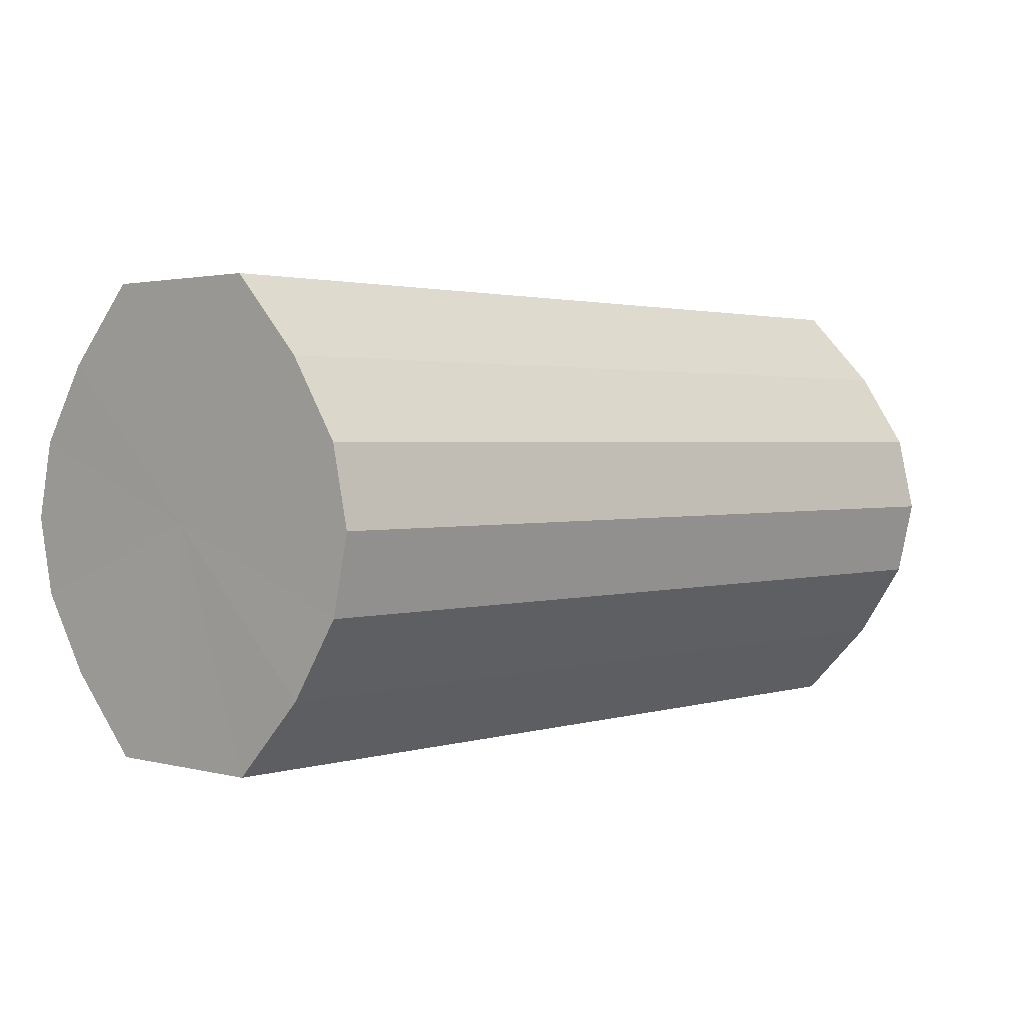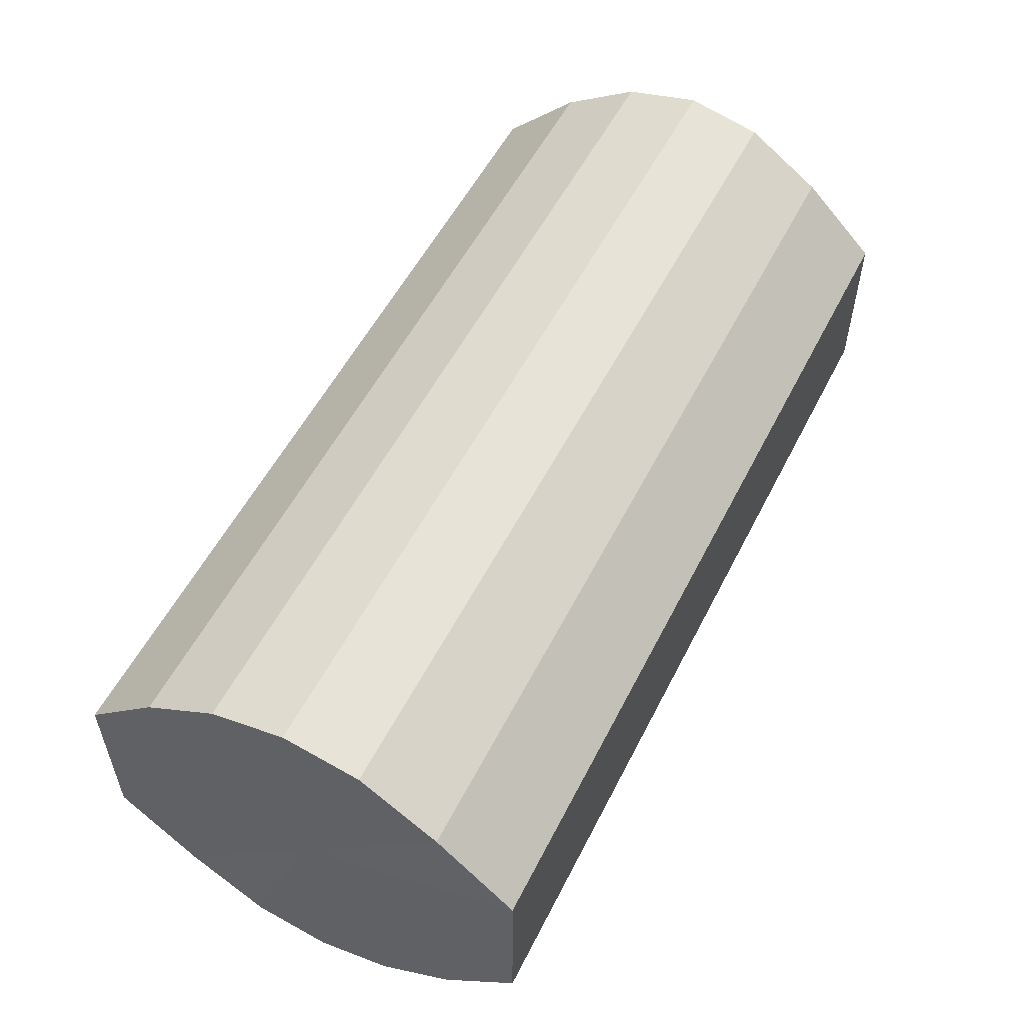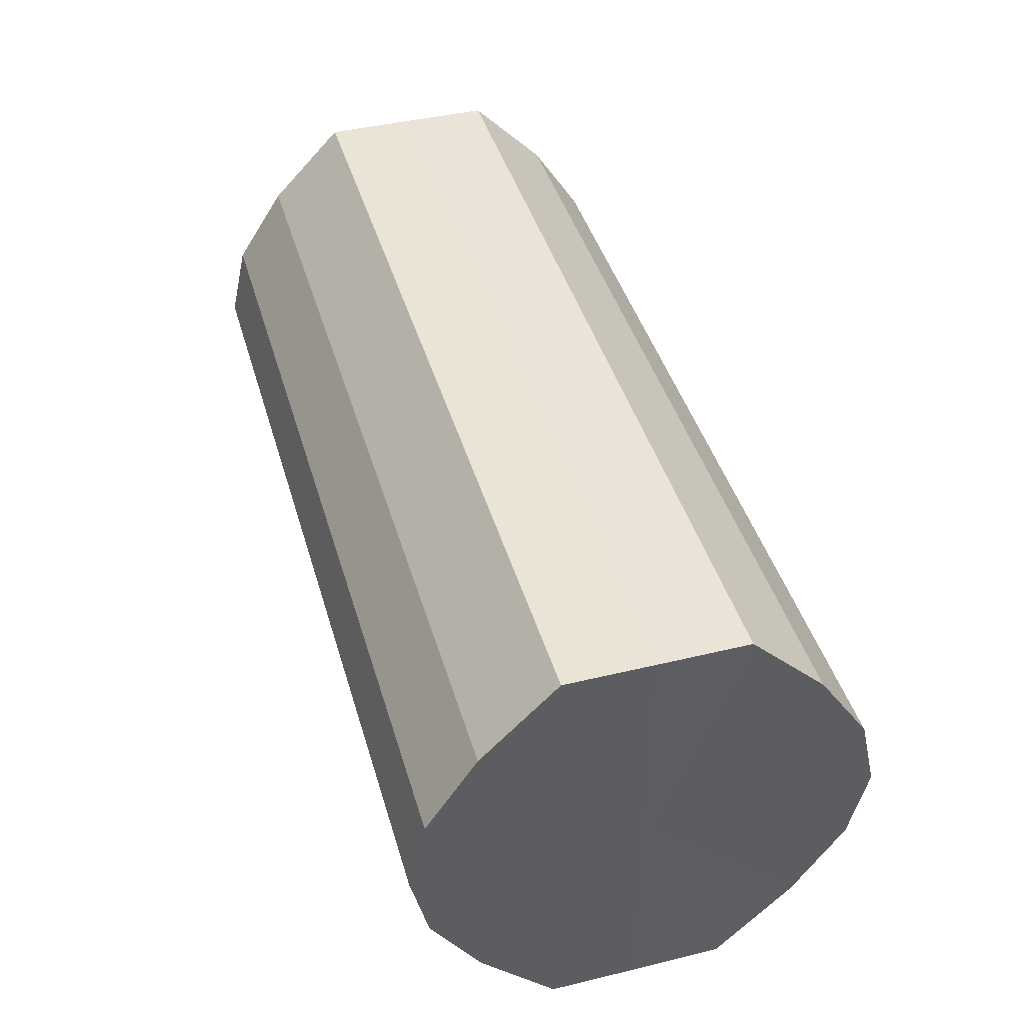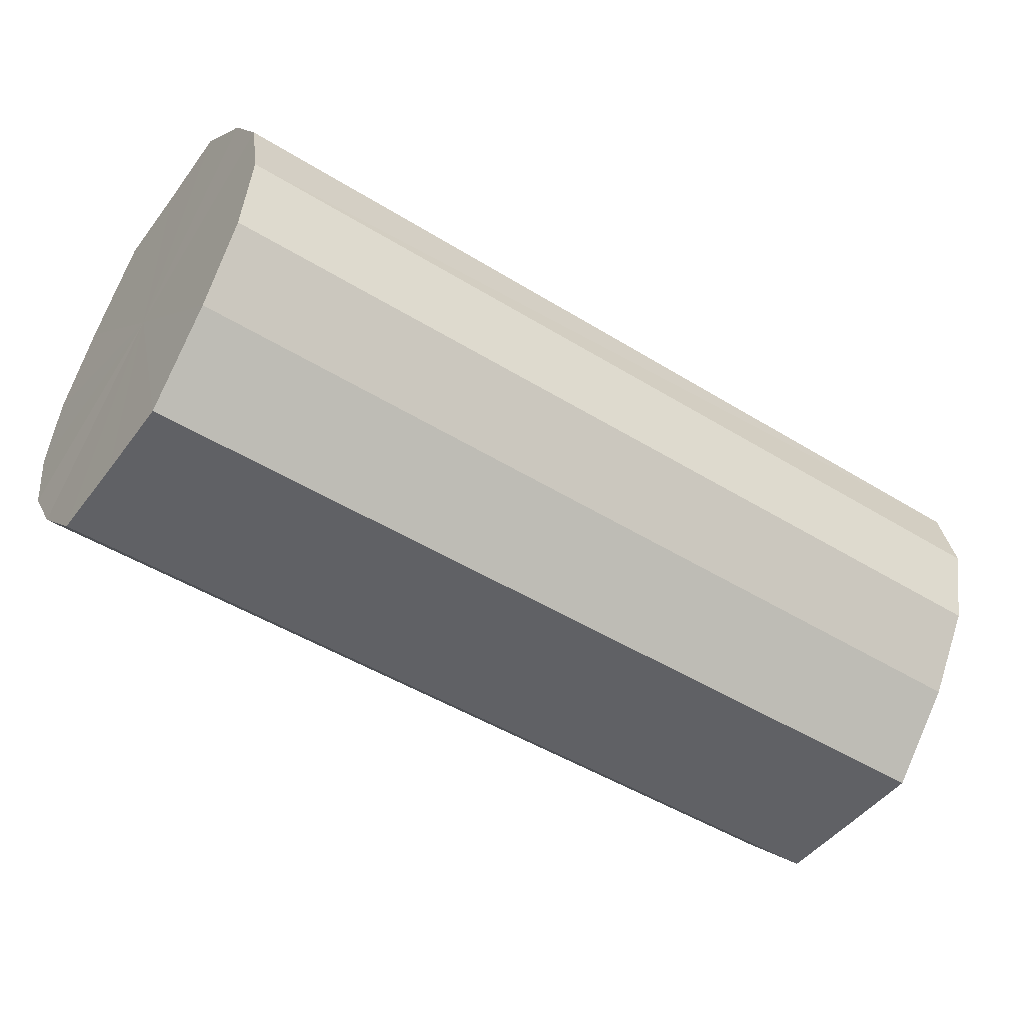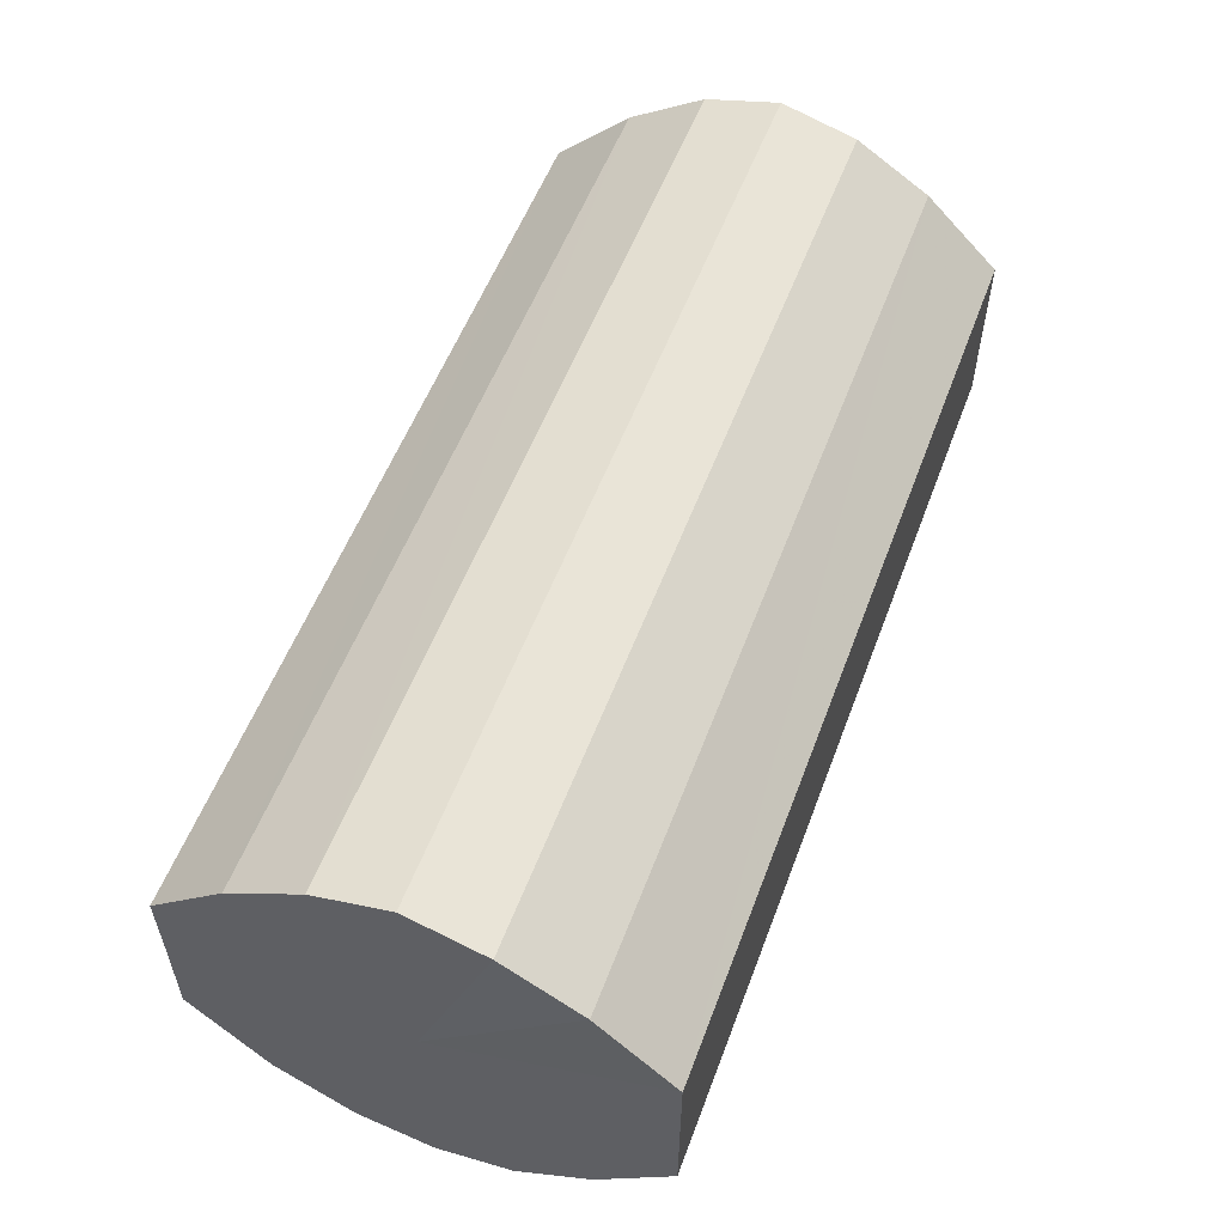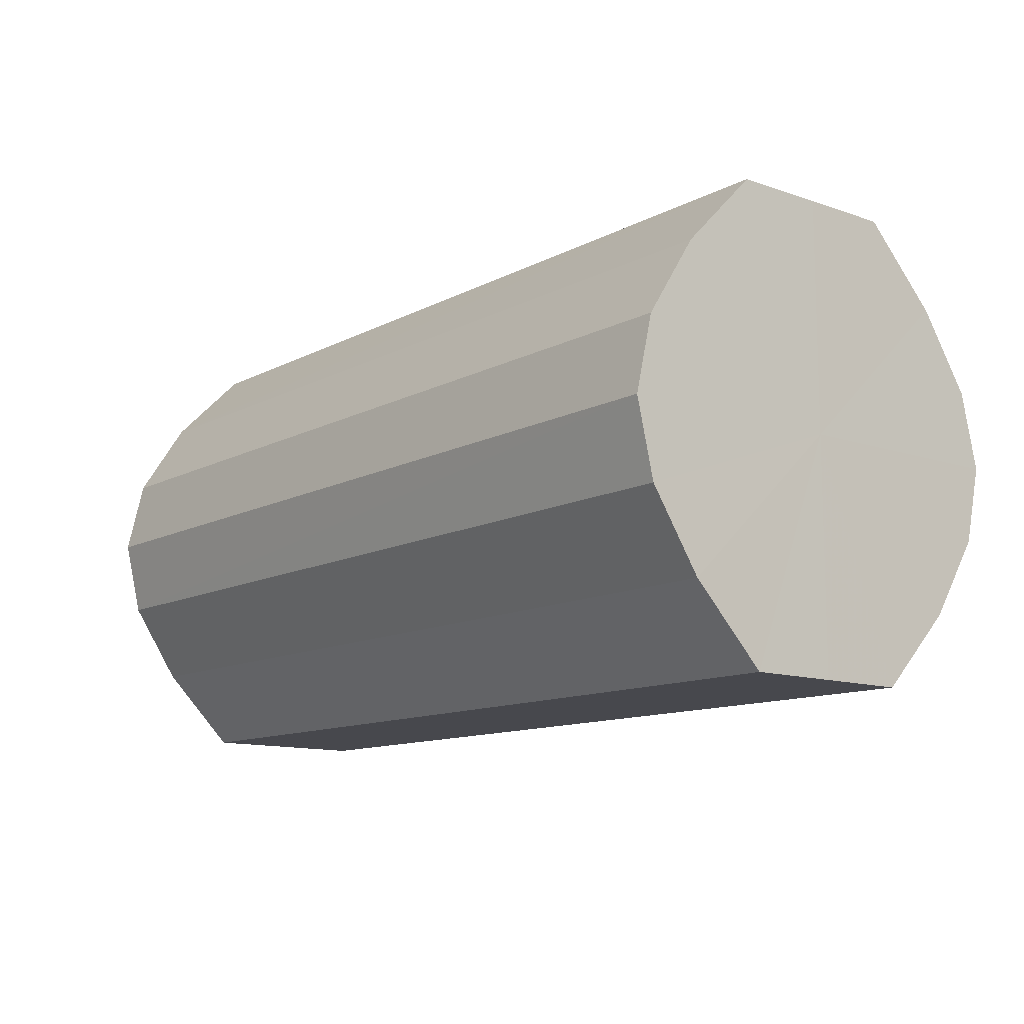
<metadata>
{"format":"obj","ext":"obj","renderer":"f3d","projection":"perspective","resolution":1024,"background":"white","views":[{"elev":2.0,"azim":-47.2,"up":"+Y"},{"elev":54.7,"azim":-63.4,"up":"+Z"},{"elev":42.9,"azim":74.0,"up":"+Y"},{"elev":-47.6,"azim":145.2,"up":"+Y"},{"elev":55.5,"azim":-69.5,"up":"+Z"},{"elev":-11.7,"azim":51.1,"up":"+Y"}]}
</metadata>
<code>
o 16963
v 2201 1866 7.53
v 2201 1866 7.519
v 2201 1866 7.53
v 2201 1866 7.509
v 2201 1866 7.519
v 2201 1866 7.542
v 2201 1866 7.542
v 2201 1866 7.502
v 2201 1866 7.509
v 2201 1866 7.551
v 2201 1866 7.551
v 2201 1866 7.5
v 2201 1866 7.502
v 2201 1866 7.558
v 2201 1866 7.558
v 2201 1865 7.502
v 2201 1866 7.5
v 2201 1866 7.56
v 2201 1866 7.56
v 2201 1865 7.509
v 2201 1865 7.502
v 2201 1865 7.558
v 2201 1865 7.558
v 2201 1865 7.519
v 2201 1865 7.509
v 2201 1865 7.551
v 2201 1865 7.551
v 2201 1865 7.53
v 2201 1865 7.519
v 2201 1865 7.542
v 2201 1865 7.542
v 2201 1865 7.53
v 2201 1866 7.53
v 2201 1866 7.519
v 2201 1866 7.519
v 2201 1866 7.509
v 2201 1866 7.509
v 2201 1866 7.542
v 2201 1866 7.53
v 2201 1866 7.551
v 2201 1866 7.542
v 2201 1866 7.502
v 2201 1866 7.502
v 2201 1866 7.558
v 2201 1866 7.551
v 2201 1866 7.56
v 2201 1866 7.558
v 2201 1866 7.5
v 2201 1866 7.5
v 2201 1865 7.558
v 2201 1866 7.56
v 2201 1865 7.551
v 2201 1865 7.558
v 2201 1865 7.502
v 2201 1865 7.502
v 2201 1865 7.542
v 2201 1865 7.551
v 2201 1865 7.53
v 2201 1865 7.542
v 2201 1865 7.509
v 2201 1865 7.509
v 2201 1865 7.519
v 2201 1865 7.53
v 2201 1865 7.519
v 2201 1866 7.53
v 2201 1866 7.519
v 2201 1866 7.53
v 2201 1866 7.509
v 2201 1866 7.542
v 2201 1866 7.502
v 2201 1866 7.551
v 2201 1866 7.5
v 2201 1866 7.558
v 2201 1865 7.502
v 2201 1866 7.56
v 2201 1865 7.509
v 2201 1865 7.558
v 2201 1865 7.519
v 2201 1865 7.551
v 2201 1865 7.53
v 2201 1865 7.542
v 2201 1866 7.53
v 2201 1866 7.53
v 2201 1866 7.519
v 2201 1866 7.542
v 2201 1866 7.509
v 2201 1866 7.551
v 2201 1866 7.502
v 2201 1866 7.558
v 2201 1866 7.5
v 2201 1866 7.56
v 2201 1865 7.502
v 2201 1865 7.558
v 2201 1865 7.509
v 2201 1865 7.551
v 2201 1865 7.519
v 2201 1865 7.542
v 2201 1865 7.53
f 1 2 3
f 2 4 5
f 6 1 7
f 4 8 9
f 10 6 11
f 8 12 13
f 14 10 15
f 12 16 17
f 18 14 19
f 16 20 21
f 22 18 23
f 20 24 25
f 26 22 27
f 24 28 29
f 30 26 31
f 28 30 32
f 33 34 35
f 35 36 37
f 38 39 33
f 40 41 38
f 37 42 43
f 44 45 40
f 46 47 44
f 43 48 49
f 50 51 46
f 52 53 50
f 49 54 55
f 56 57 52
f 58 59 56
f 55 60 61
f 62 63 58
f 61 64 62
f 65 66 67
f 65 68 66
f 65 67 69
f 65 70 68
f 65 69 71
f 65 72 70
f 65 71 73
f 65 74 72
f 65 73 75
f 65 76 74
f 65 75 77
f 65 78 76
f 65 77 79
f 65 80 78
f 65 79 81
f 65 81 80
f 82 83 84
f 82 85 83
f 82 84 86
f 82 87 85
f 82 86 88
f 82 89 87
f 82 88 90
f 82 91 89
f 82 90 92
f 82 93 91
f 82 92 94
f 82 95 93
f 82 94 96
f 82 97 95
f 82 96 98
f 82 98 97

</code>
